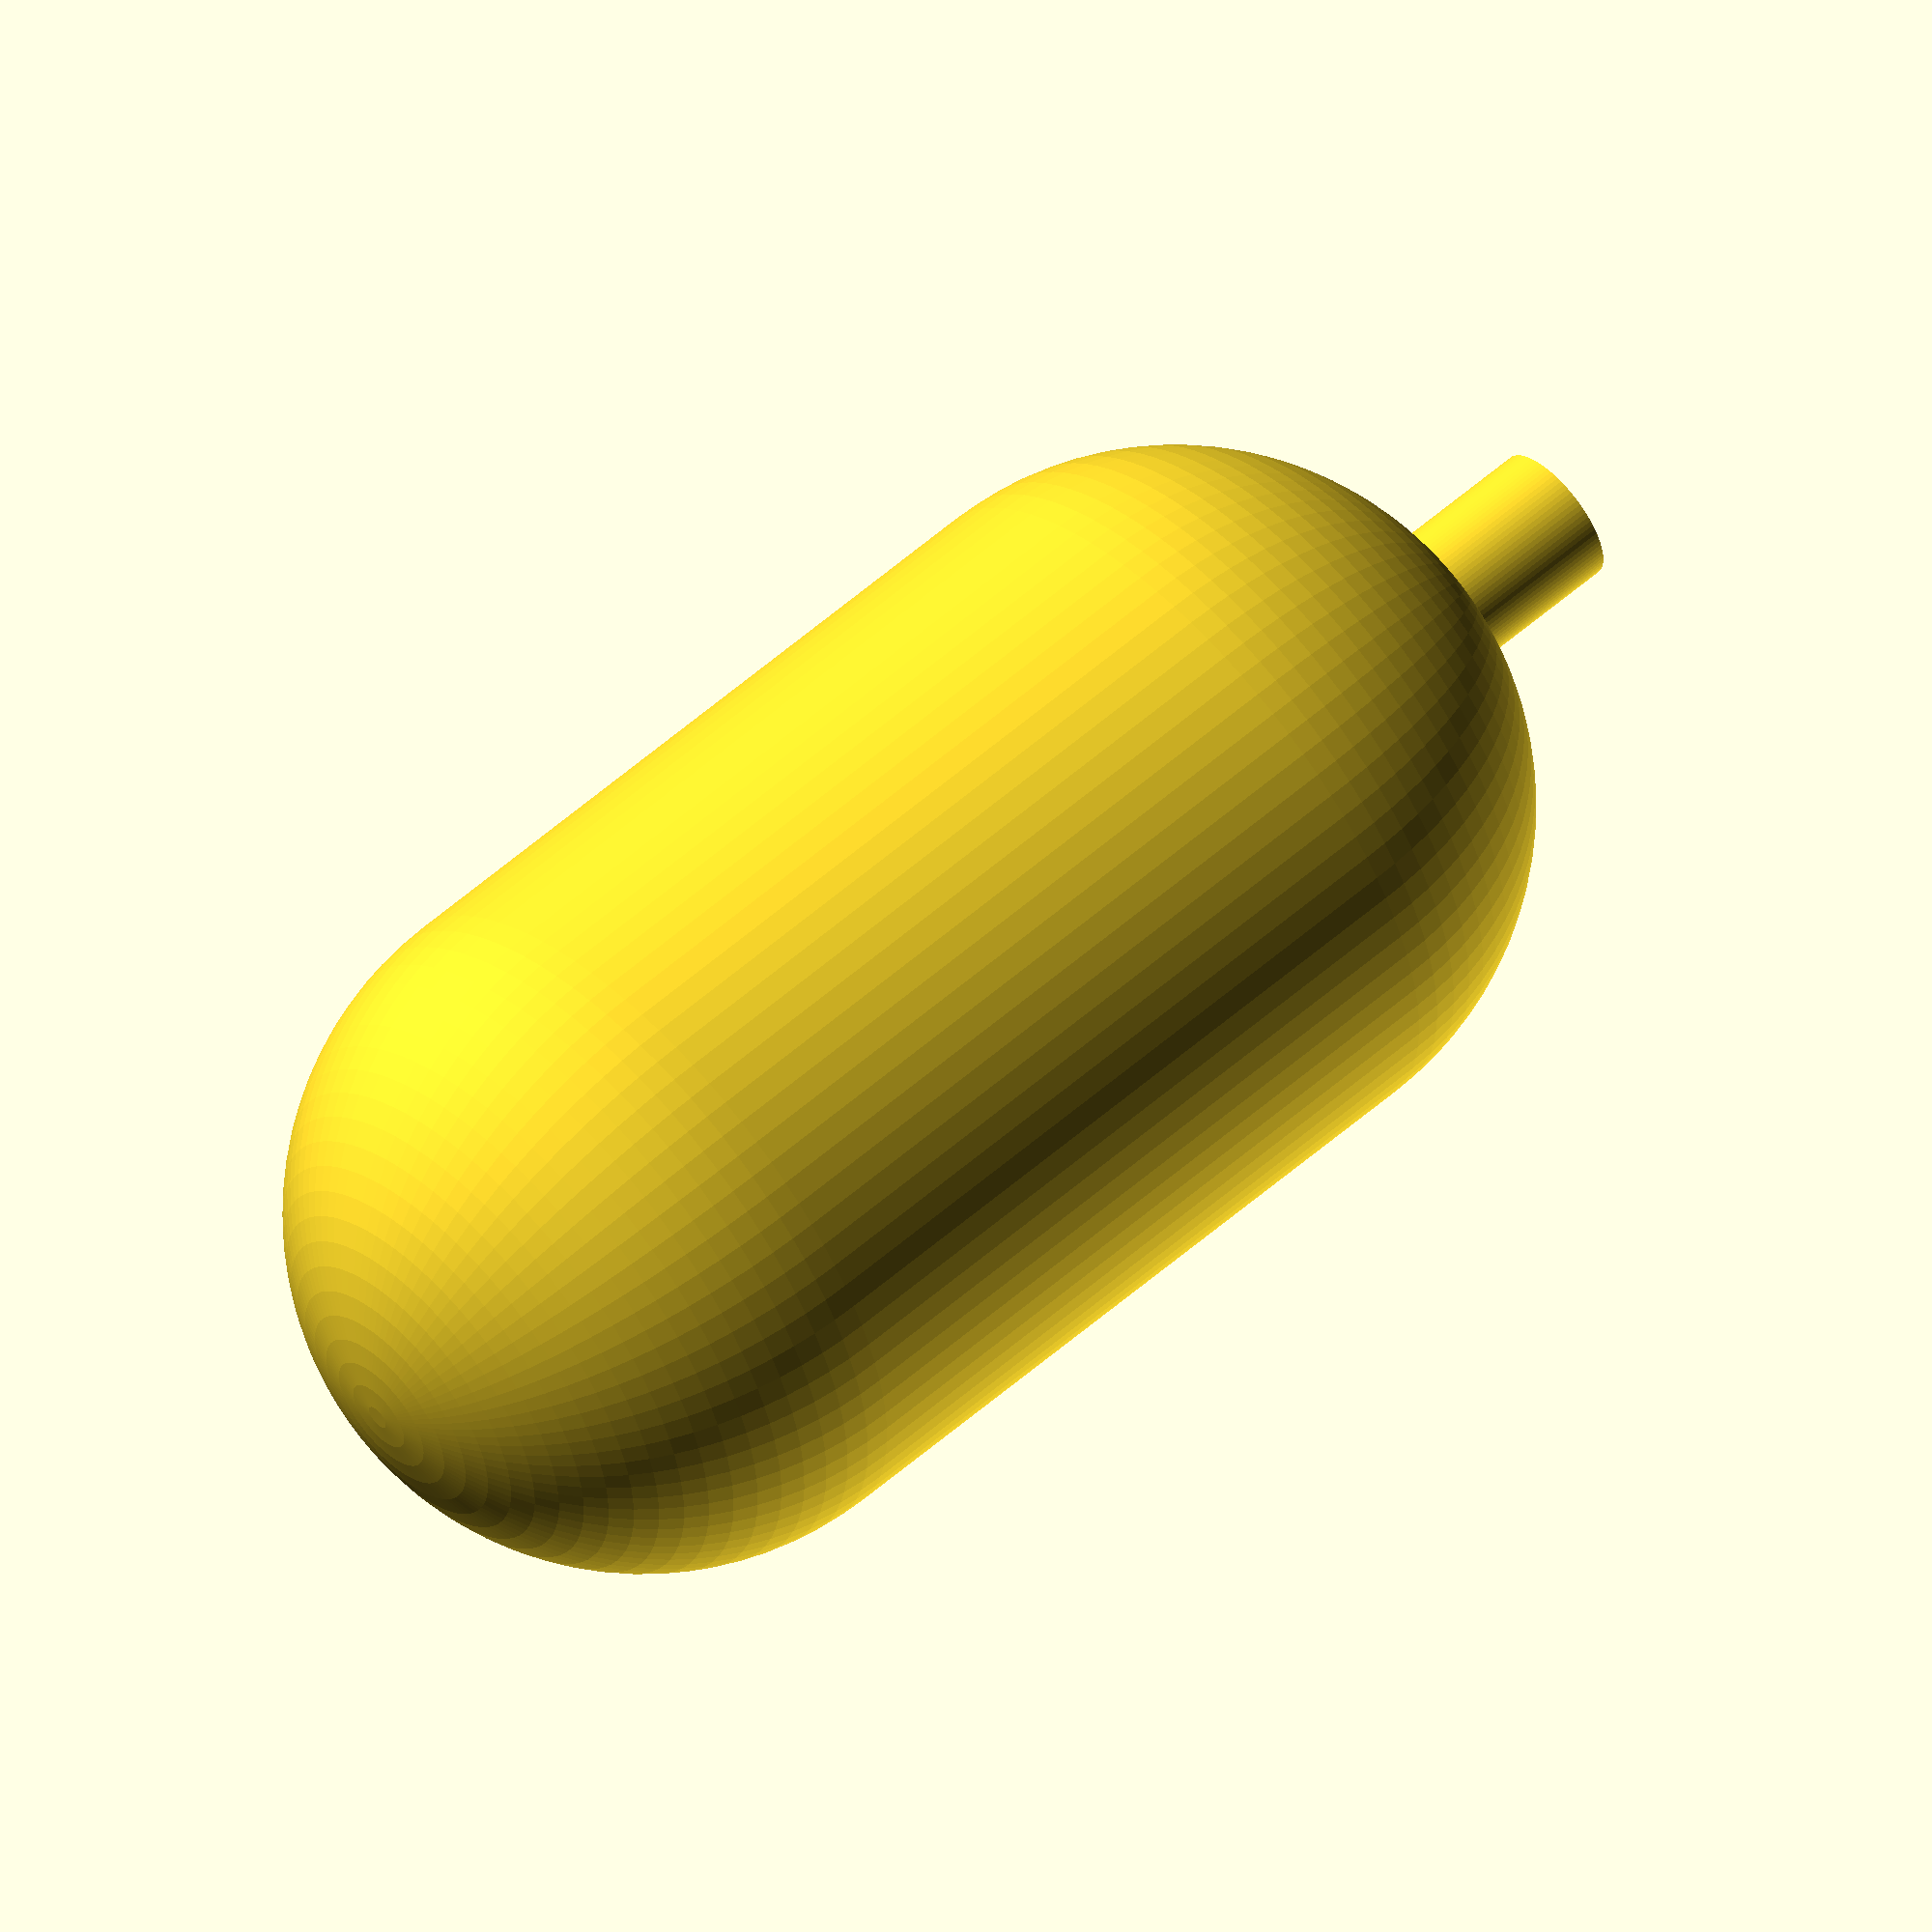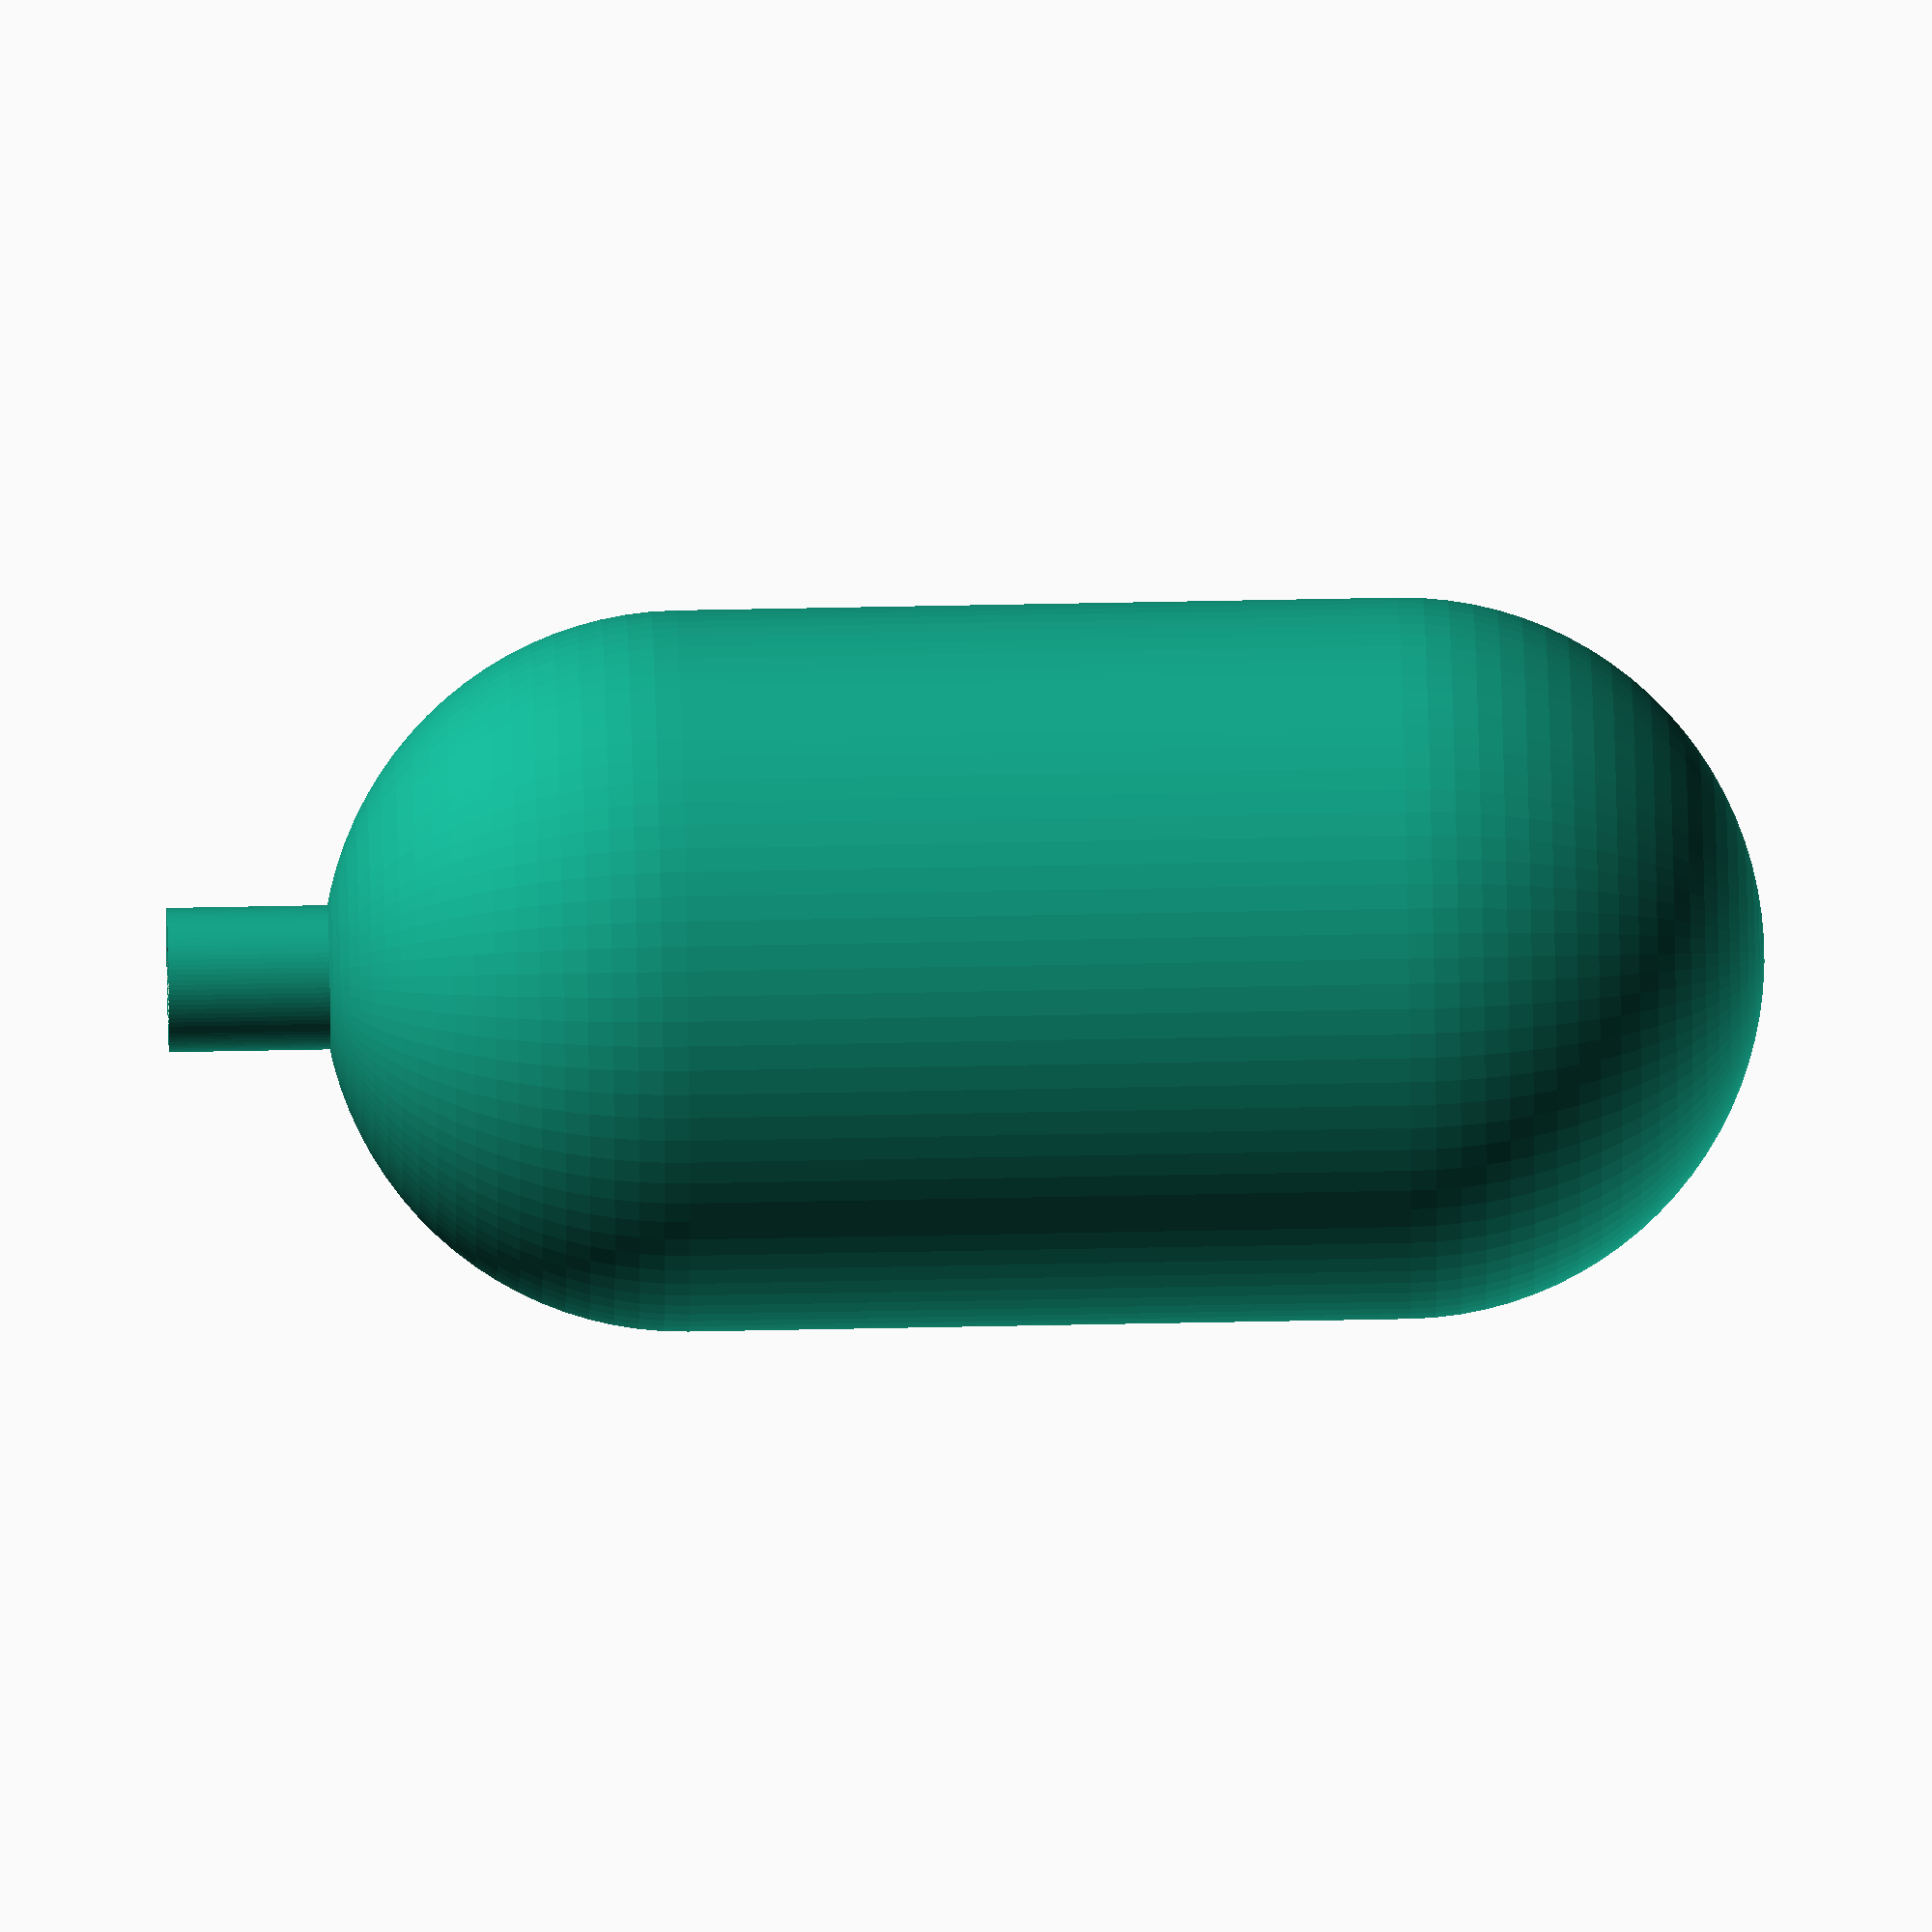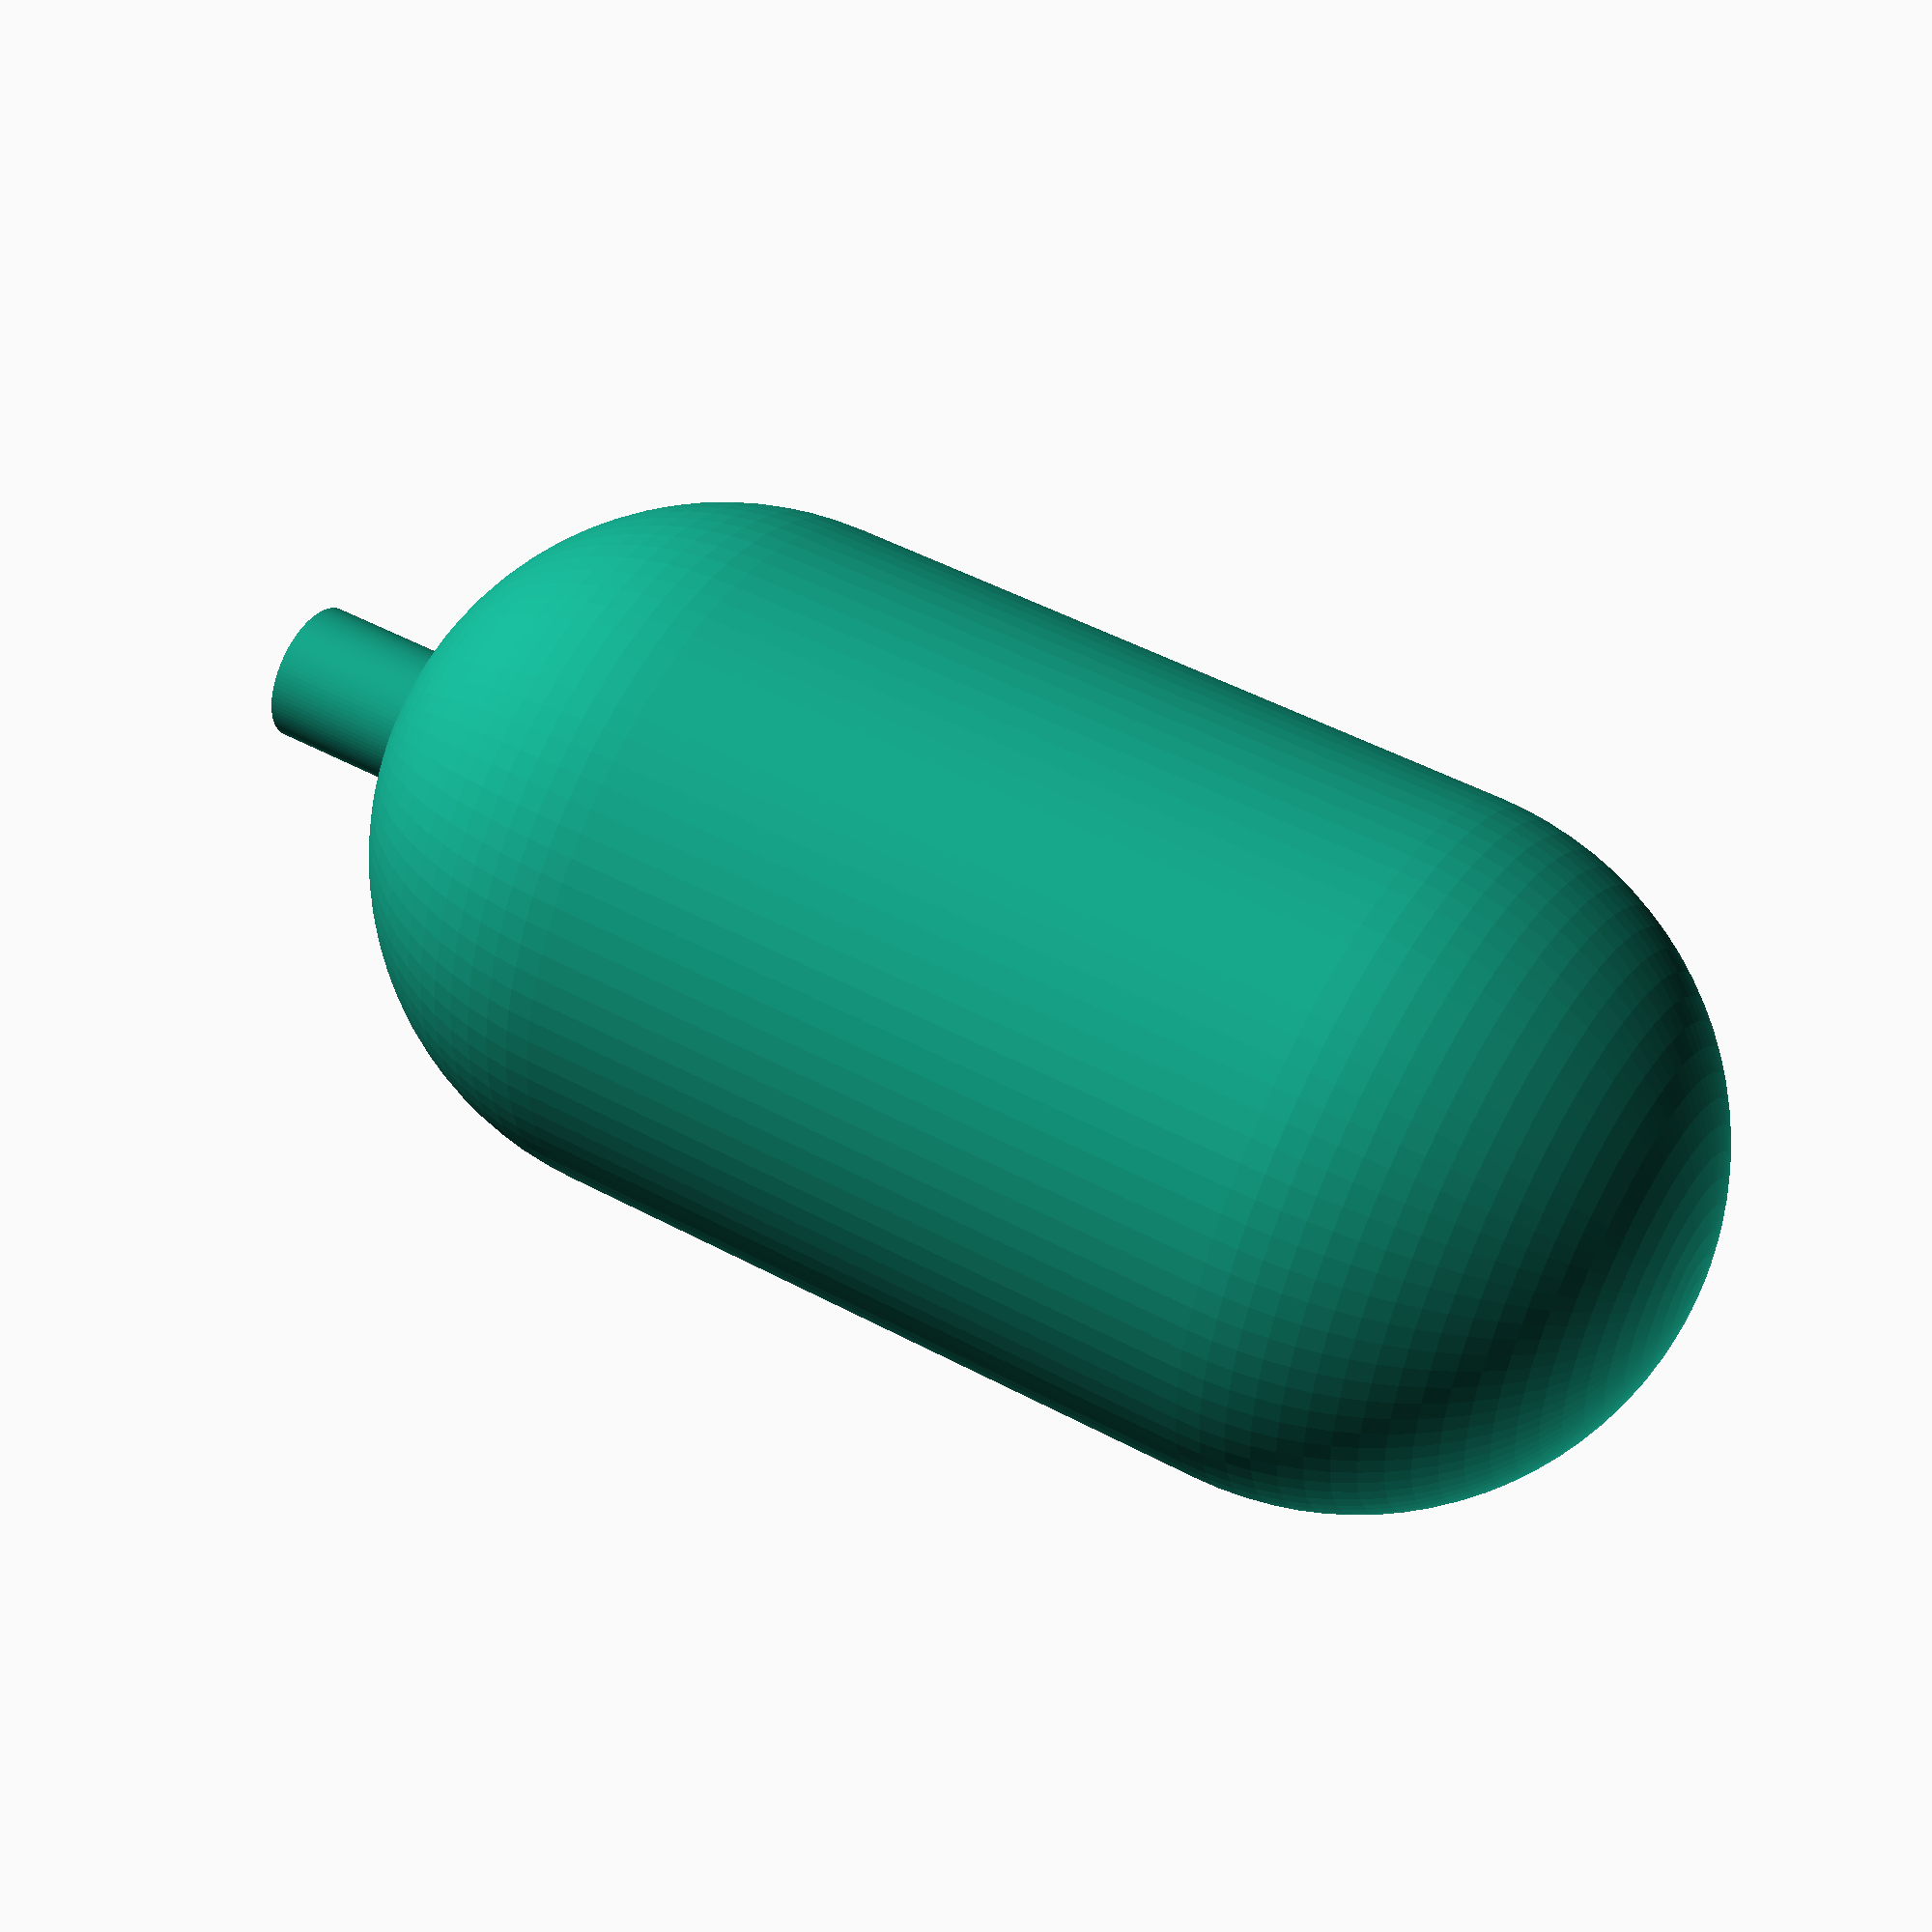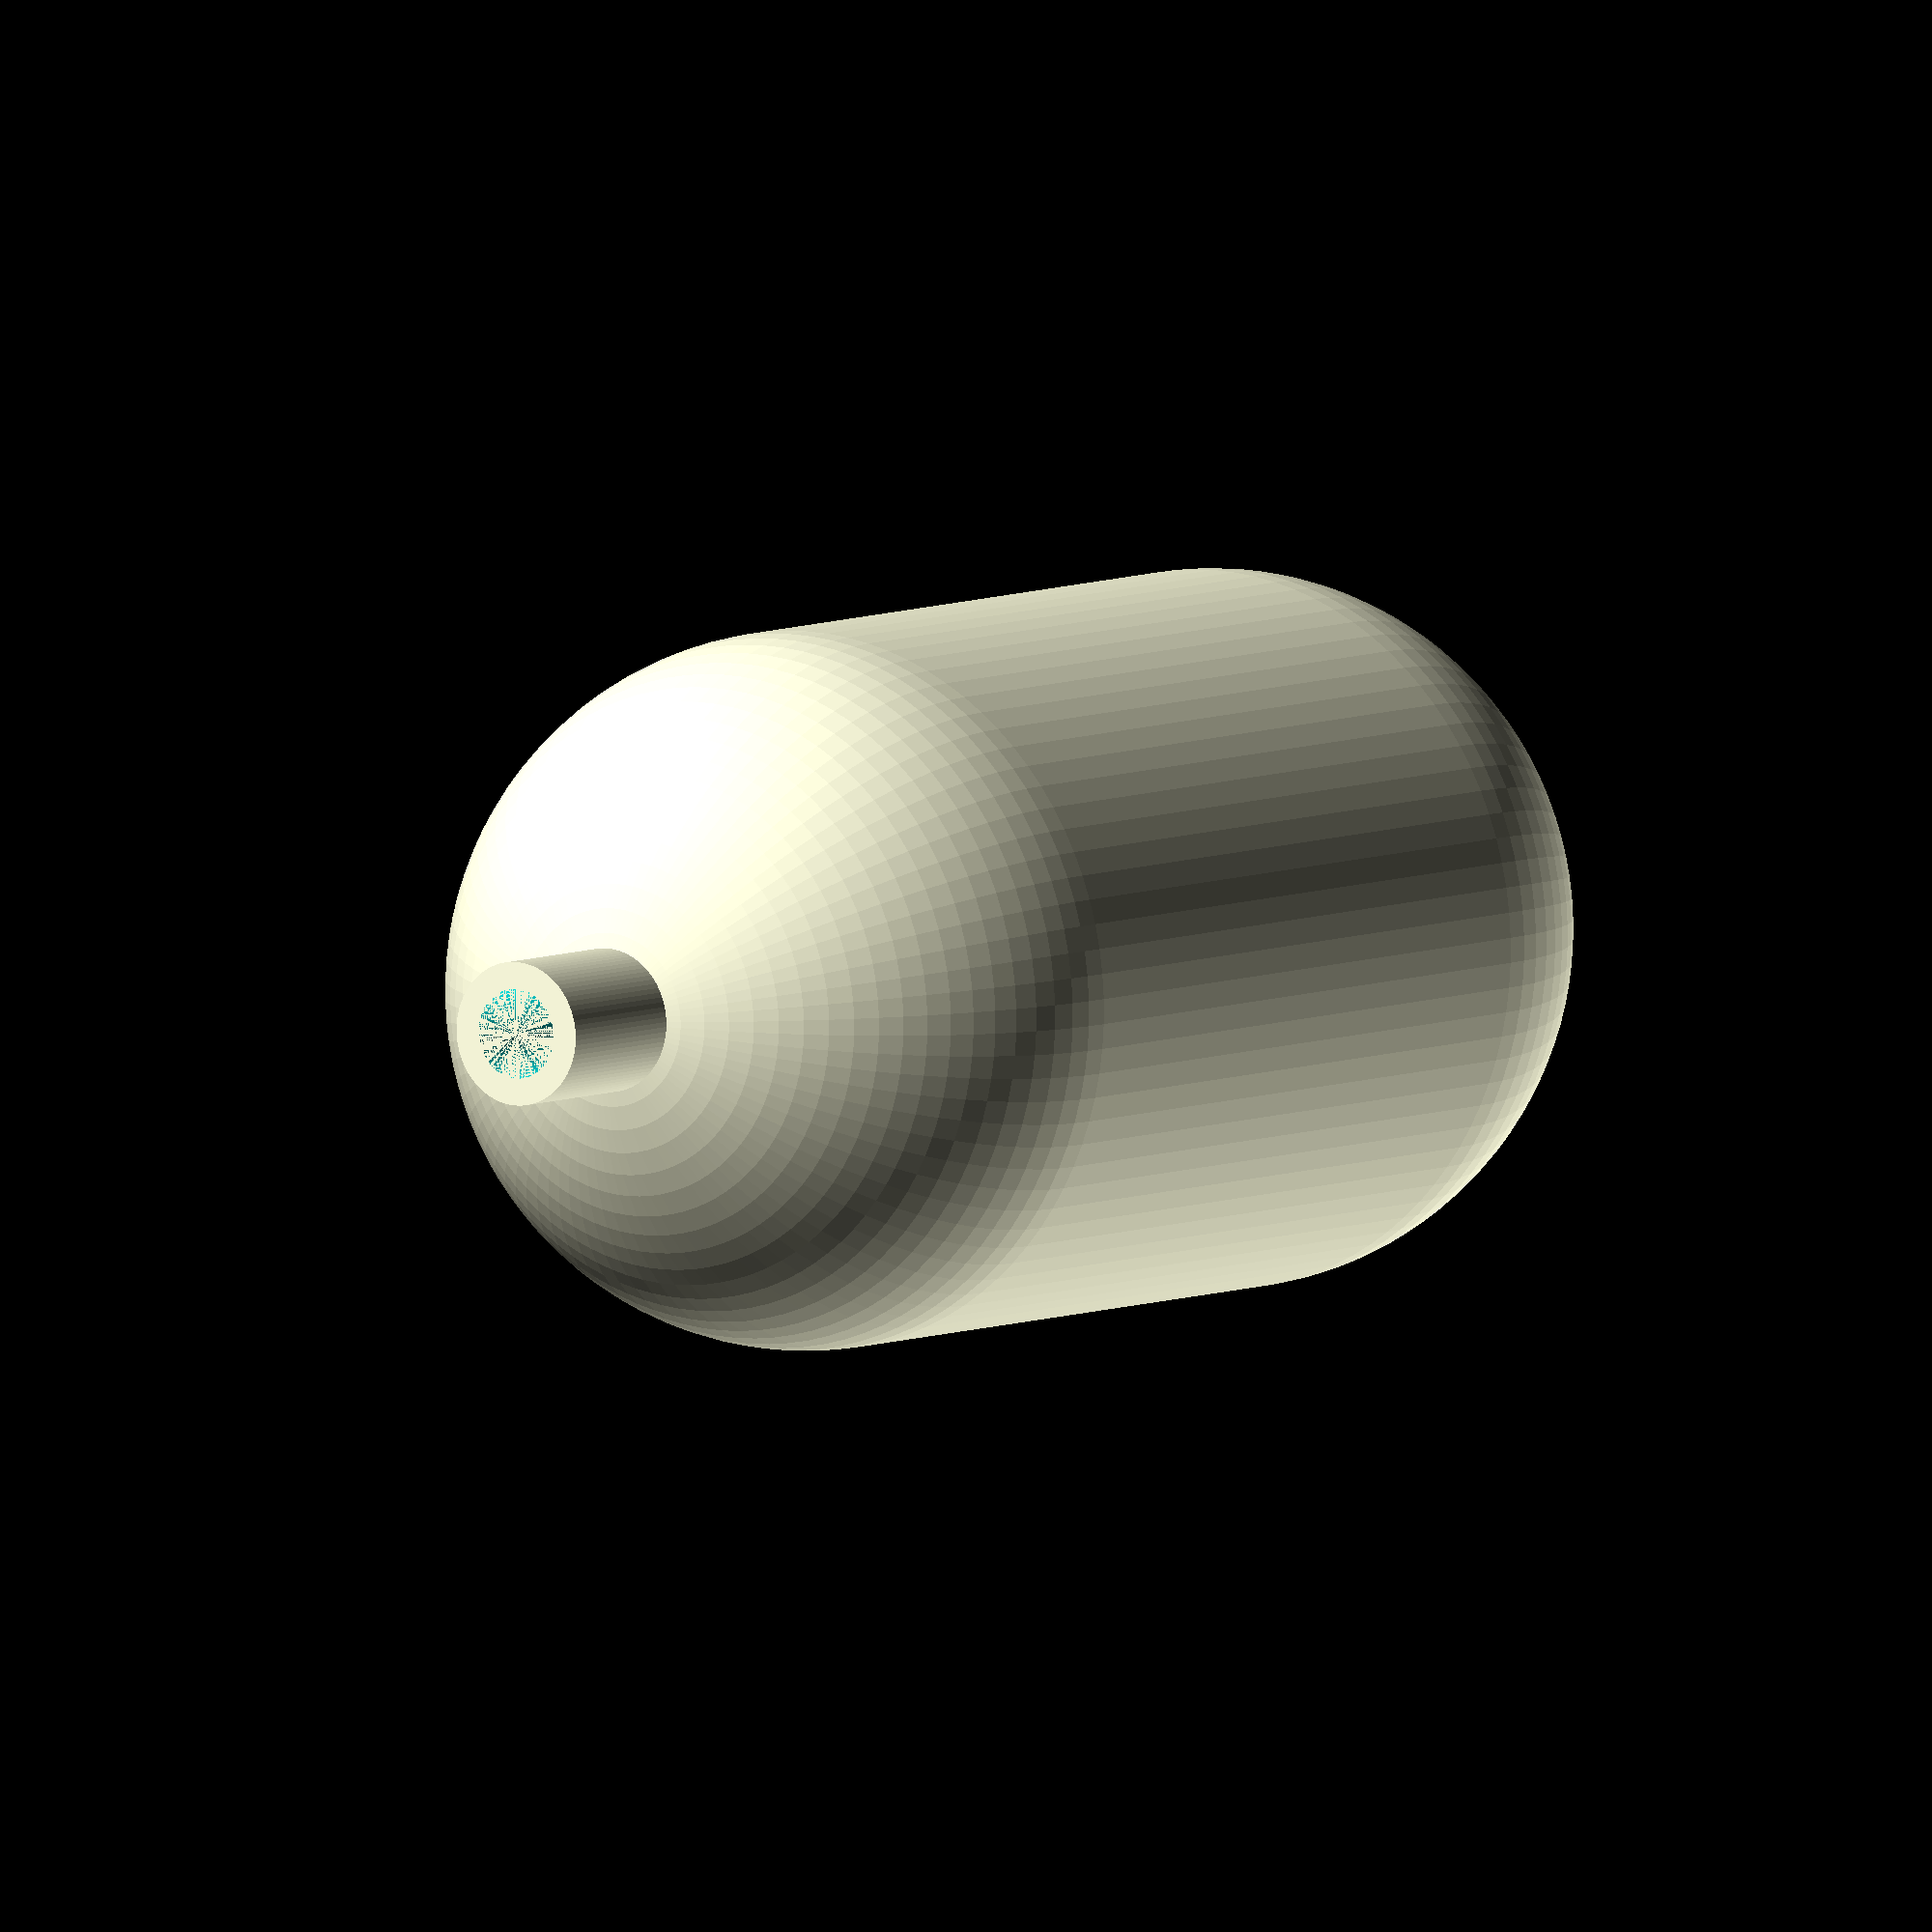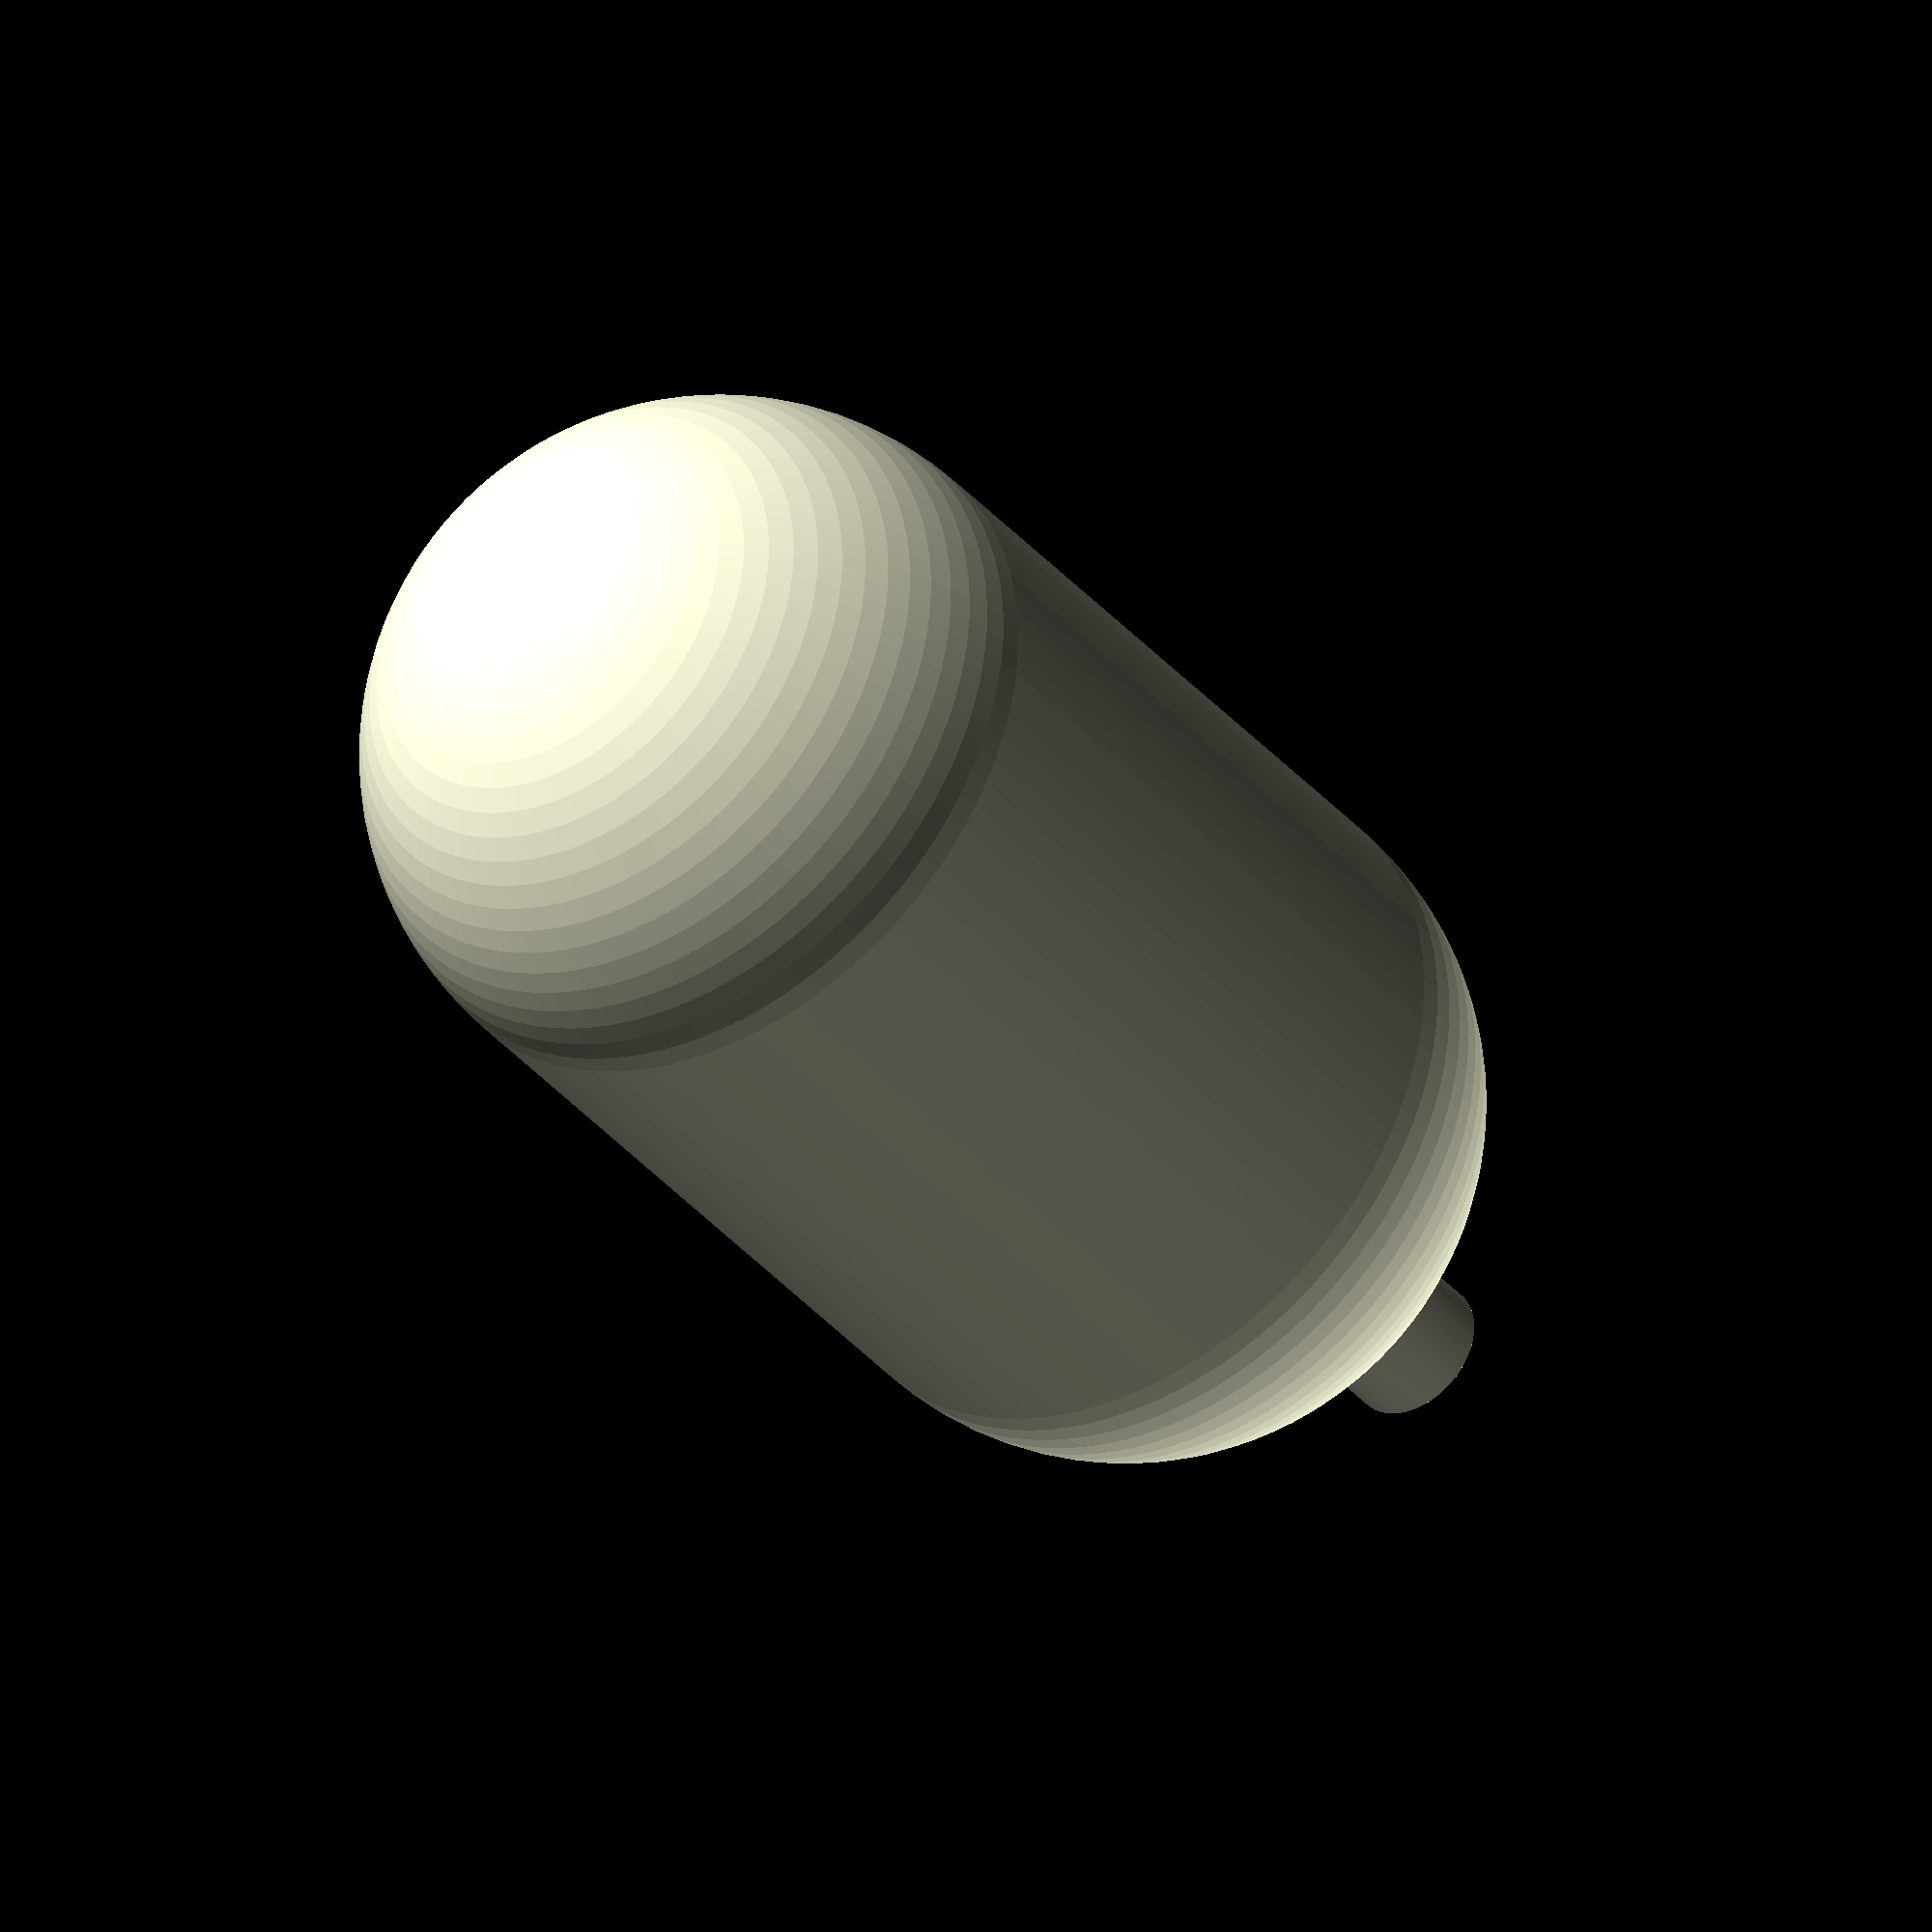
<openscad>
$fa = 4.0;
$fs = 0.2;

capsule_width = 80;
capsule_height = 80;
wall_thickness = 3;
stem_width = 10;
stem_height = 20;


difference() {
    cylinder(h = stem_height, r = stem_width/2 + wall_thickness);   
    cylinder(h = stem_height, r = stem_width/2);
}
translate([0, 0, stem_height - wall_thickness])
    difference() {
        translate([0,0, capsule_height/2])
            hull() {
                sphere(d = capsule_width);
                translate([0, 0, capsule_height])
                    sphere(d = capsule_width);
            }
        offset(delta = -wall_thickness)
            hull() {
                sphere(d = capsule_width);
                translate([0, 0, capsule_height])
                    sphere(d = capsule_width);
            }
        cylinder(h = stem_height, r = stem_width/2);
    }

</openscad>
<views>
elev=303.2 azim=69.7 roll=47.5 proj=o view=solid
elev=308.6 azim=131.3 roll=268.7 proj=o view=solid
elev=129.9 azim=80.5 roll=239.6 proj=p view=wireframe
elev=354.1 azim=213.9 roll=214.3 proj=o view=solid
elev=35.6 azim=179.0 roll=34.2 proj=o view=solid
</views>
